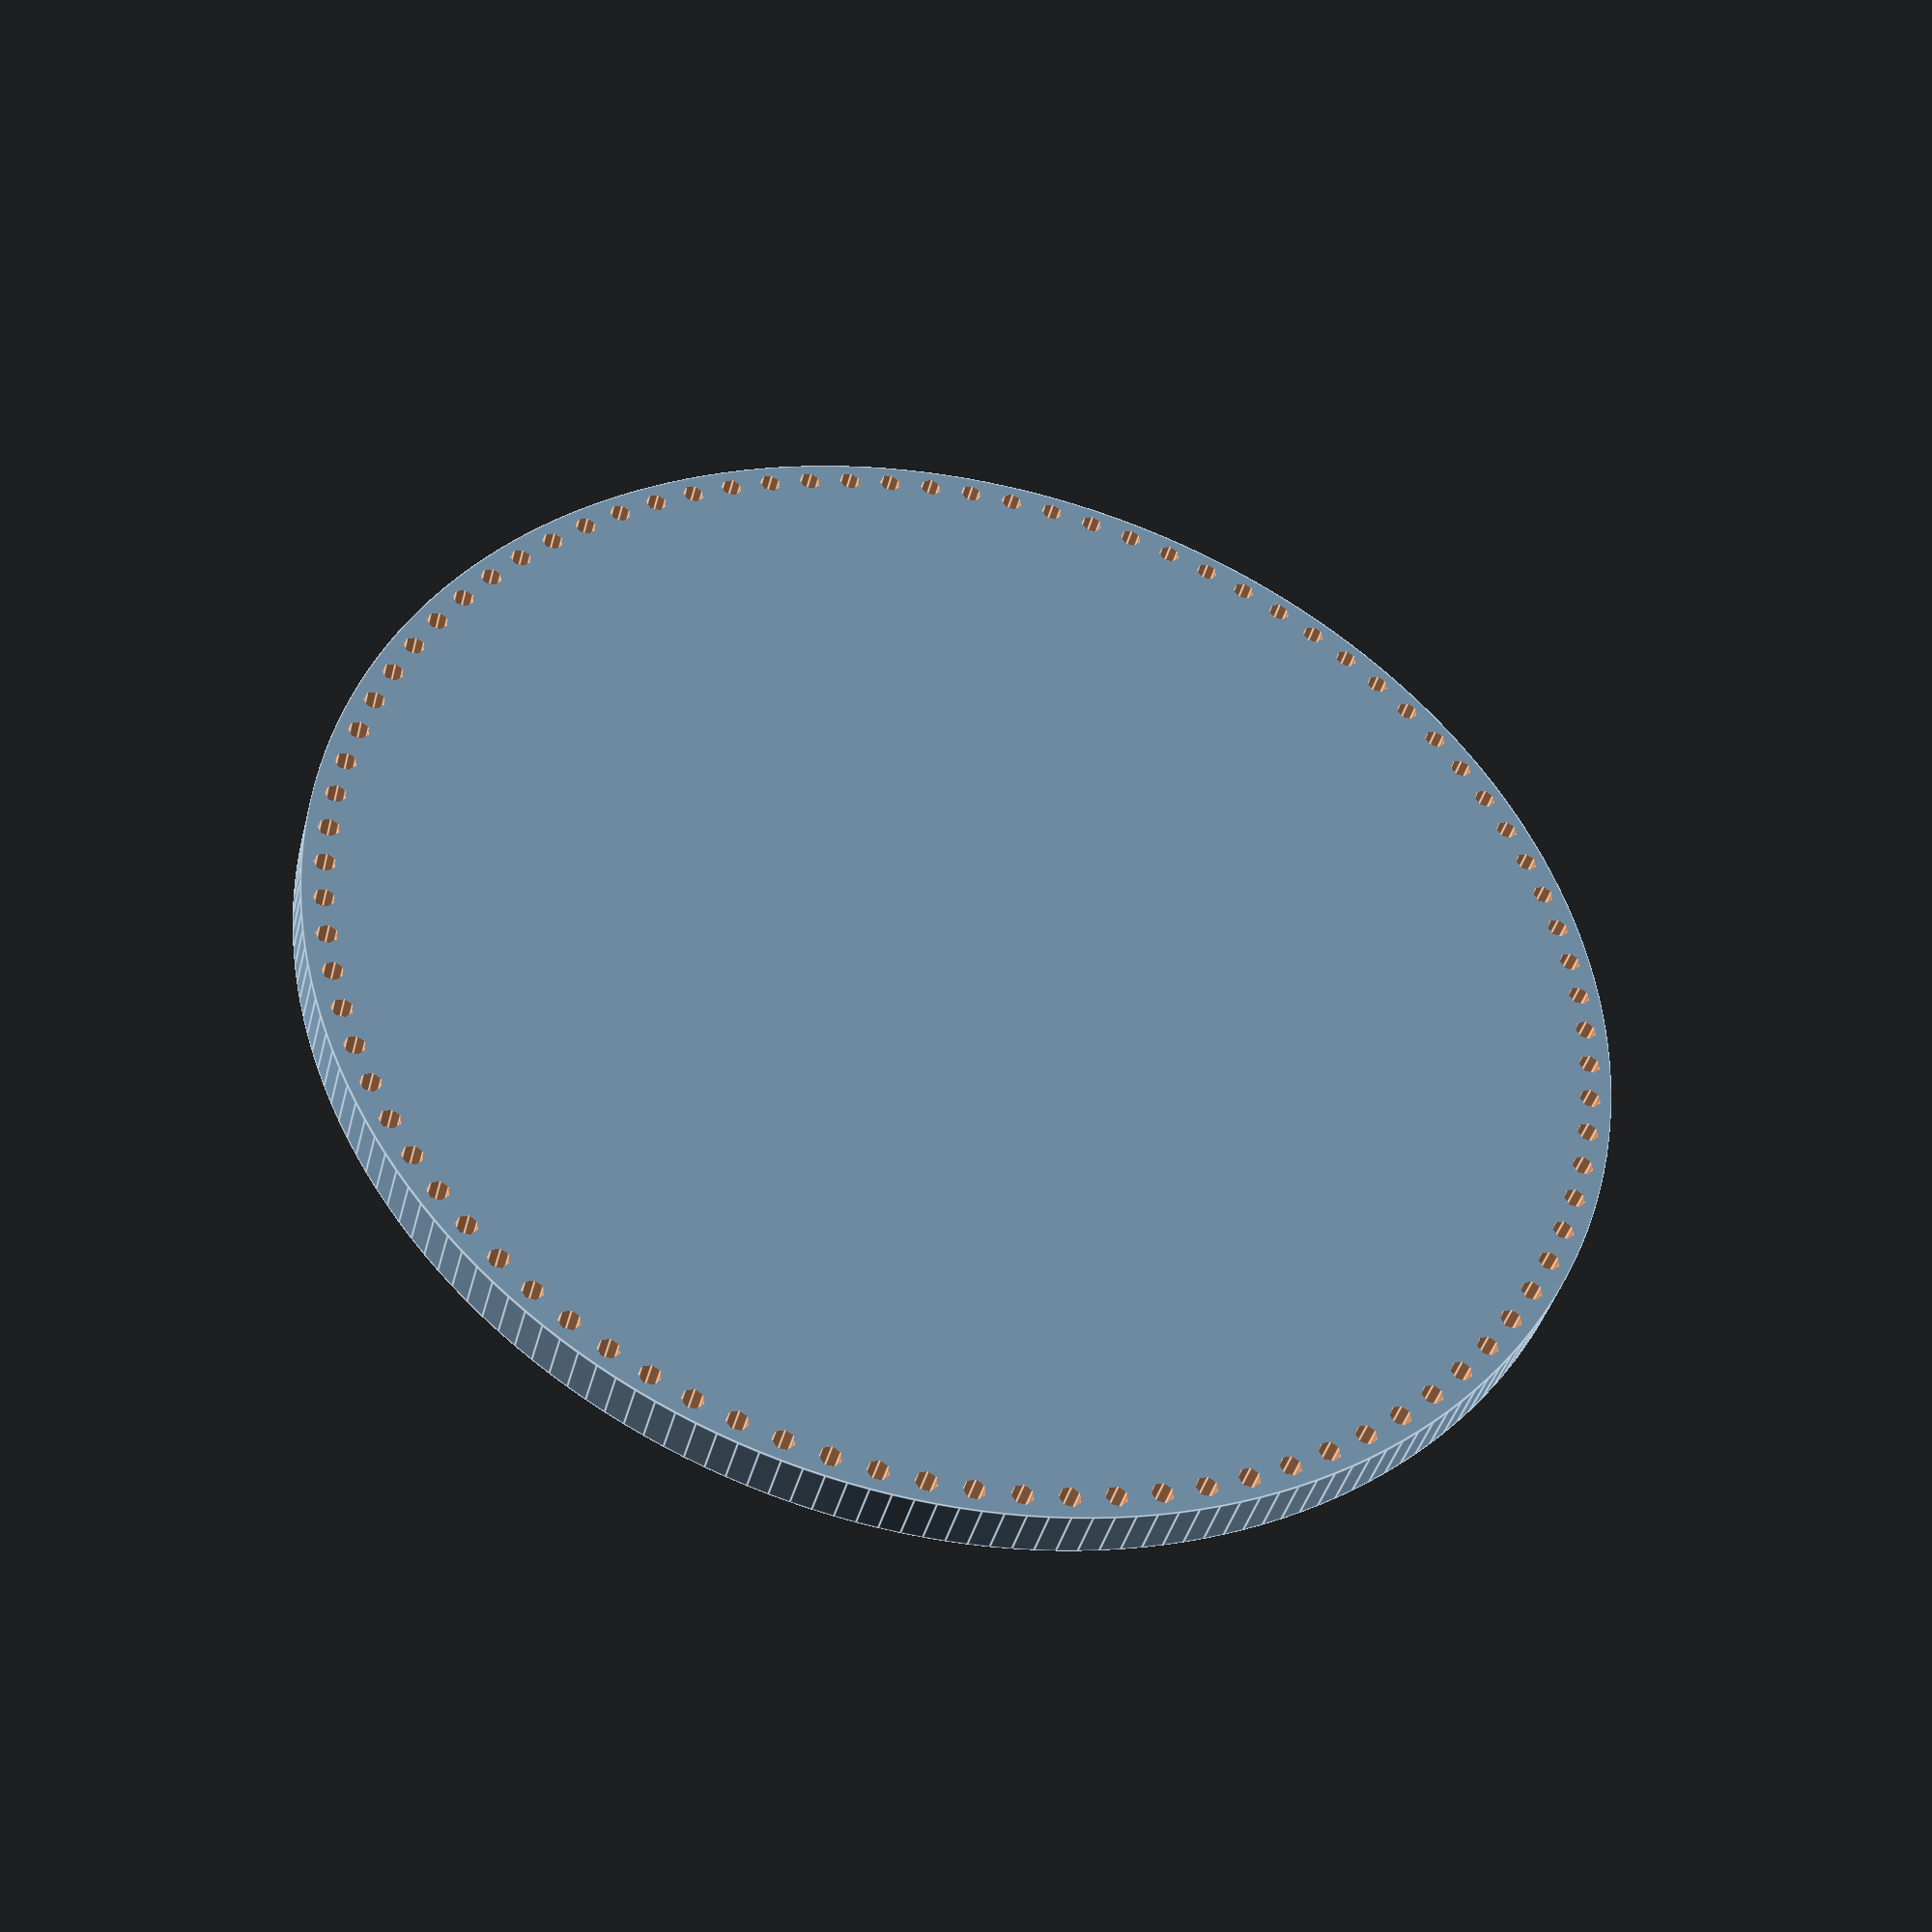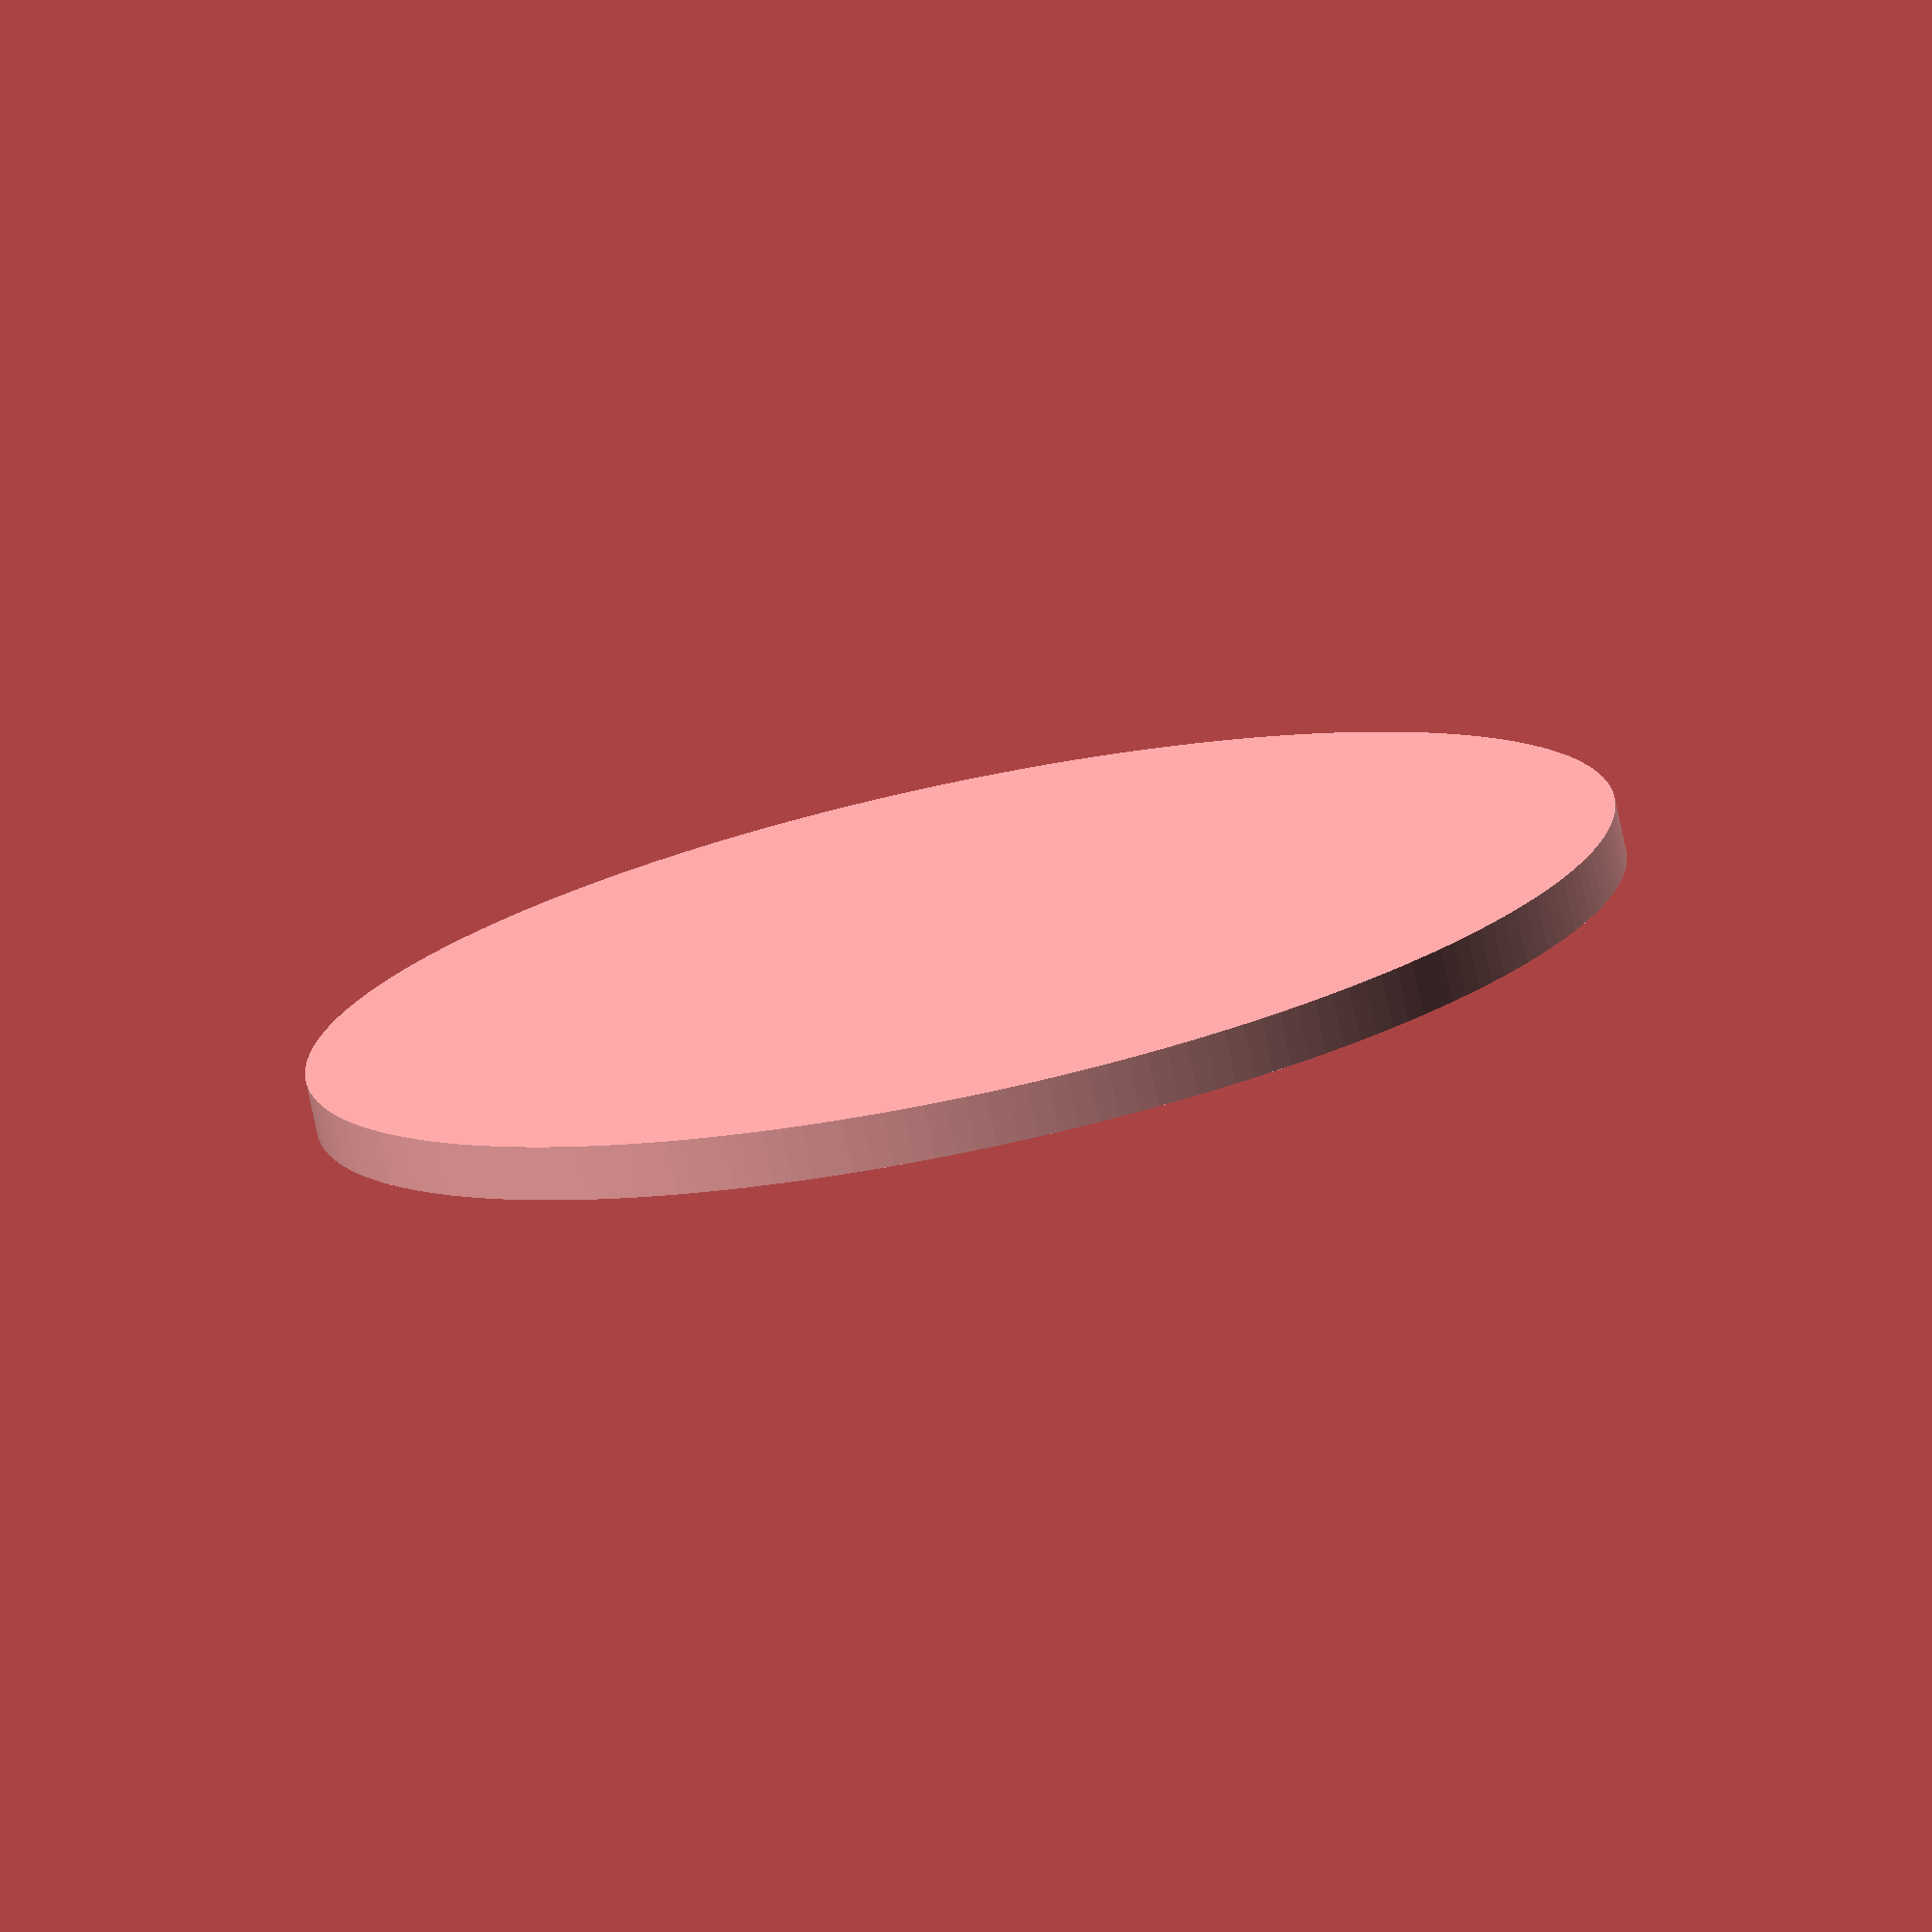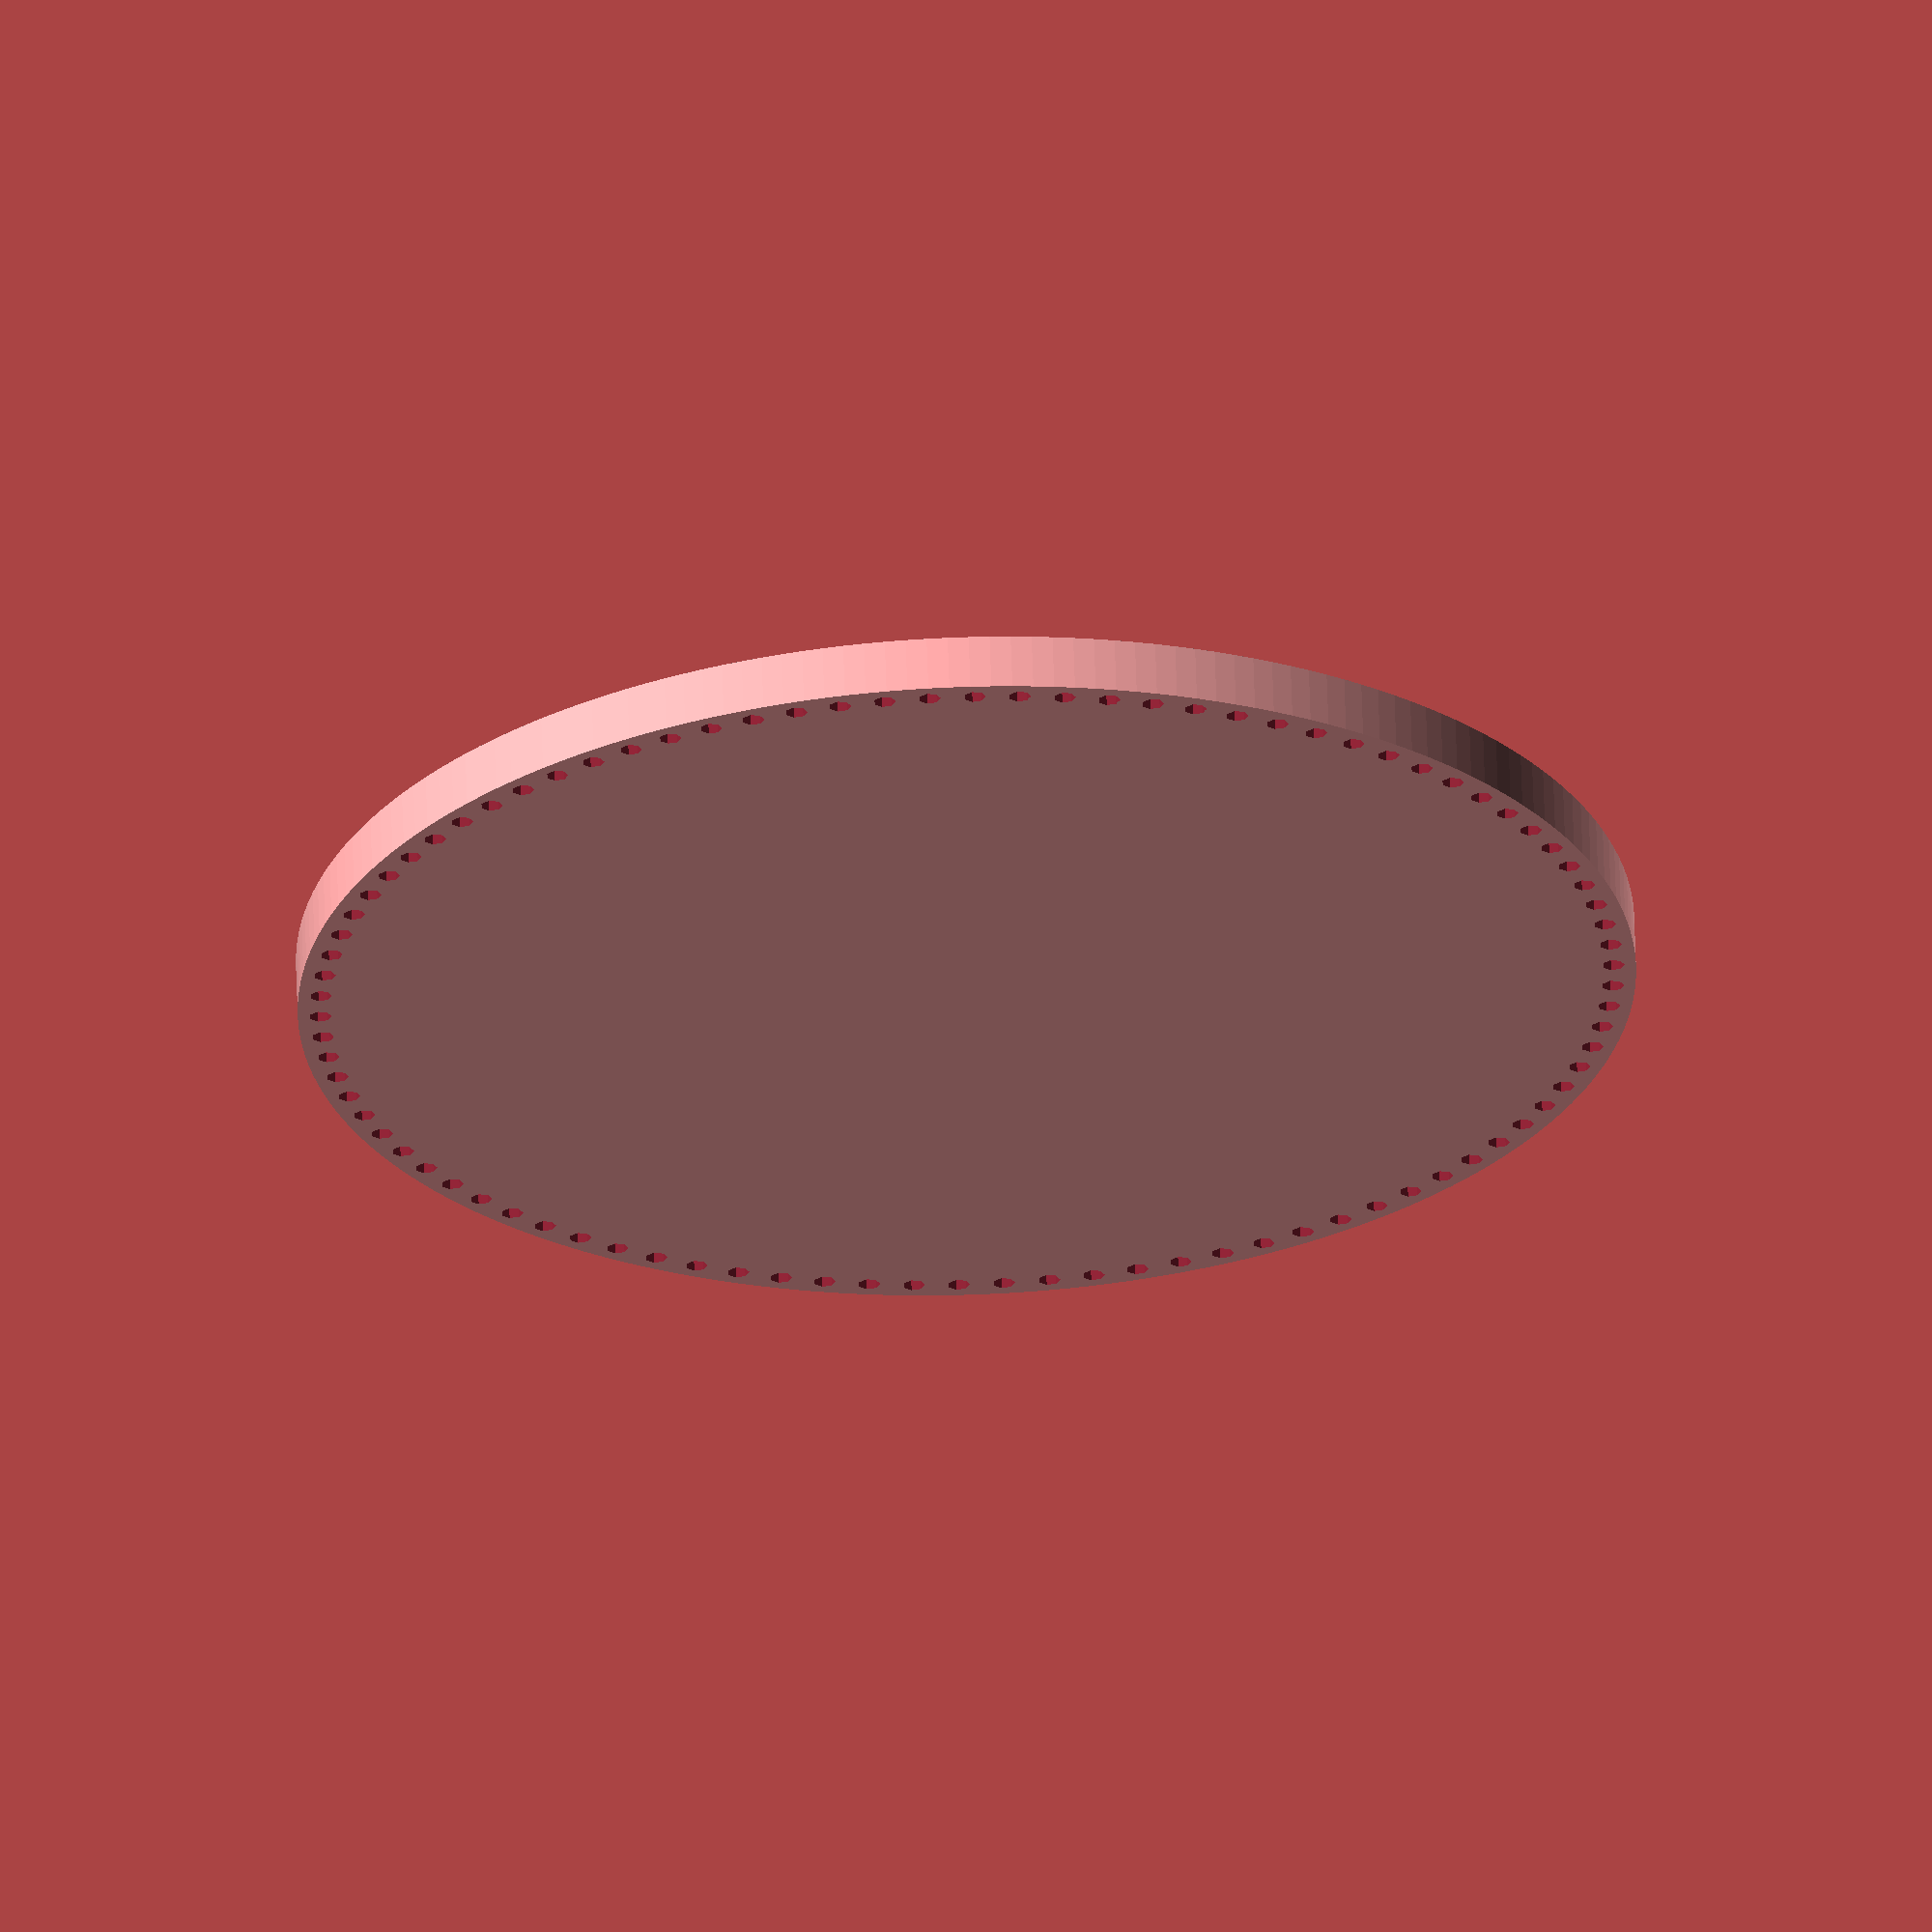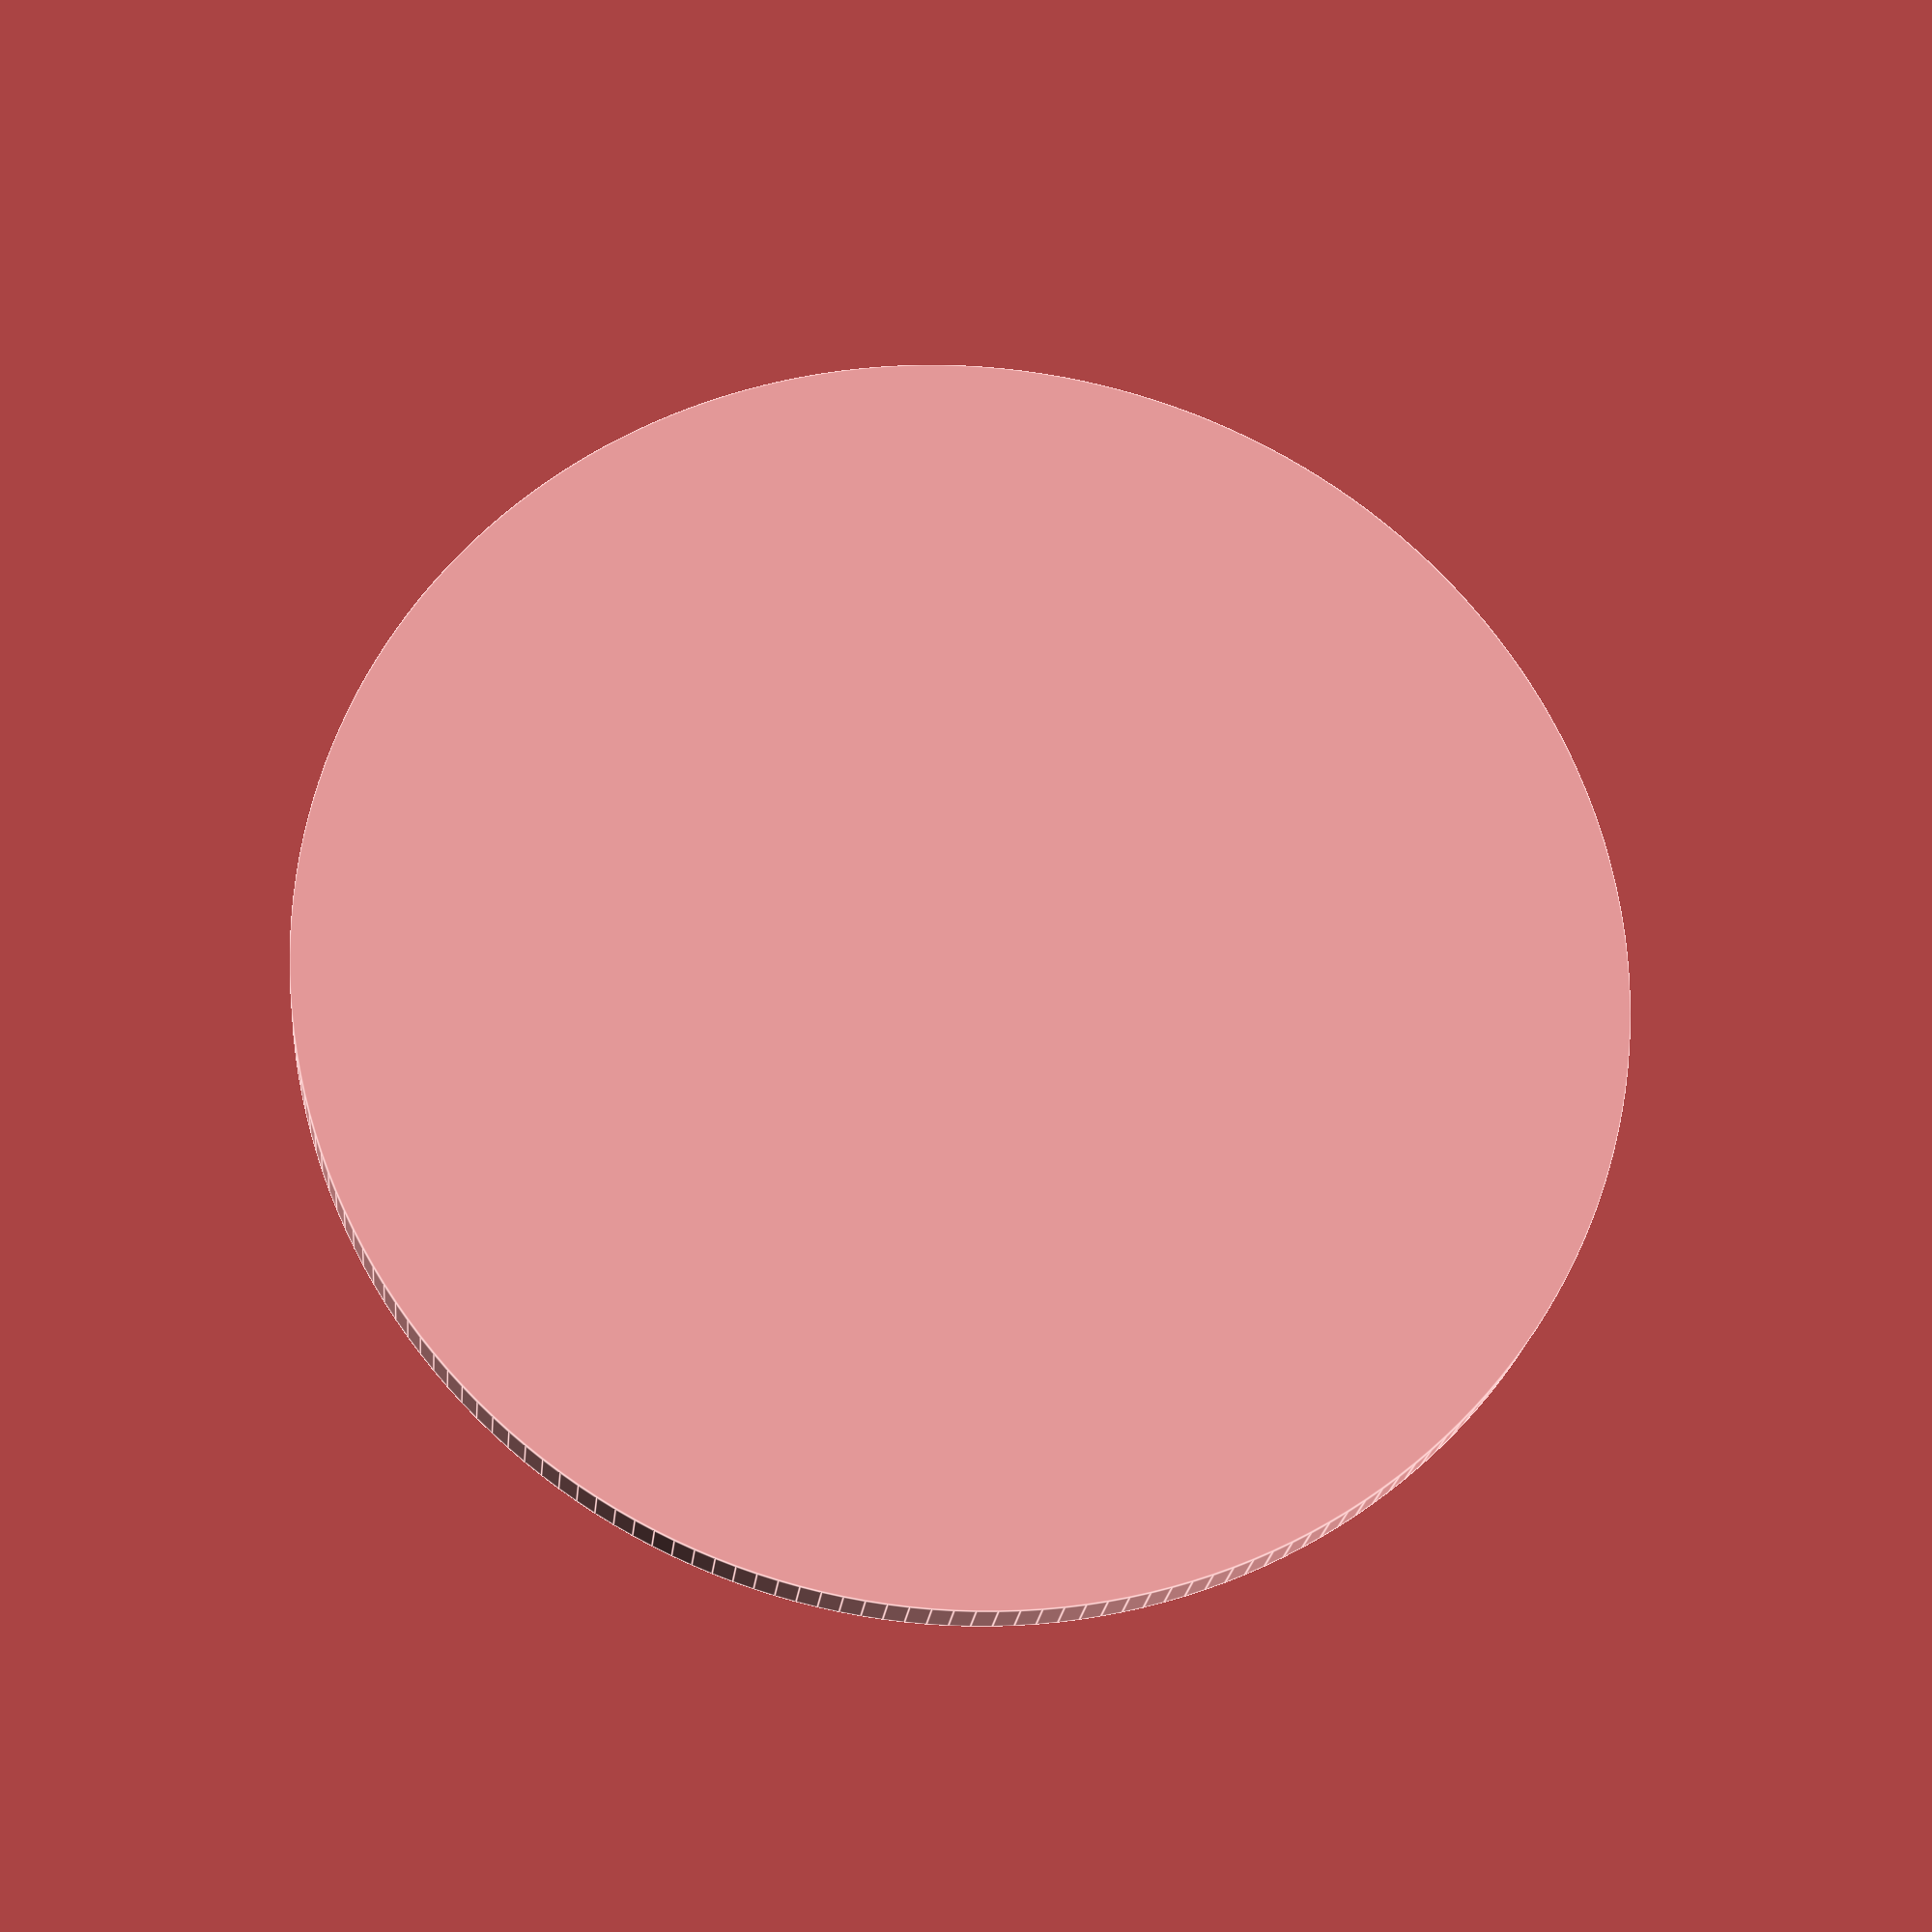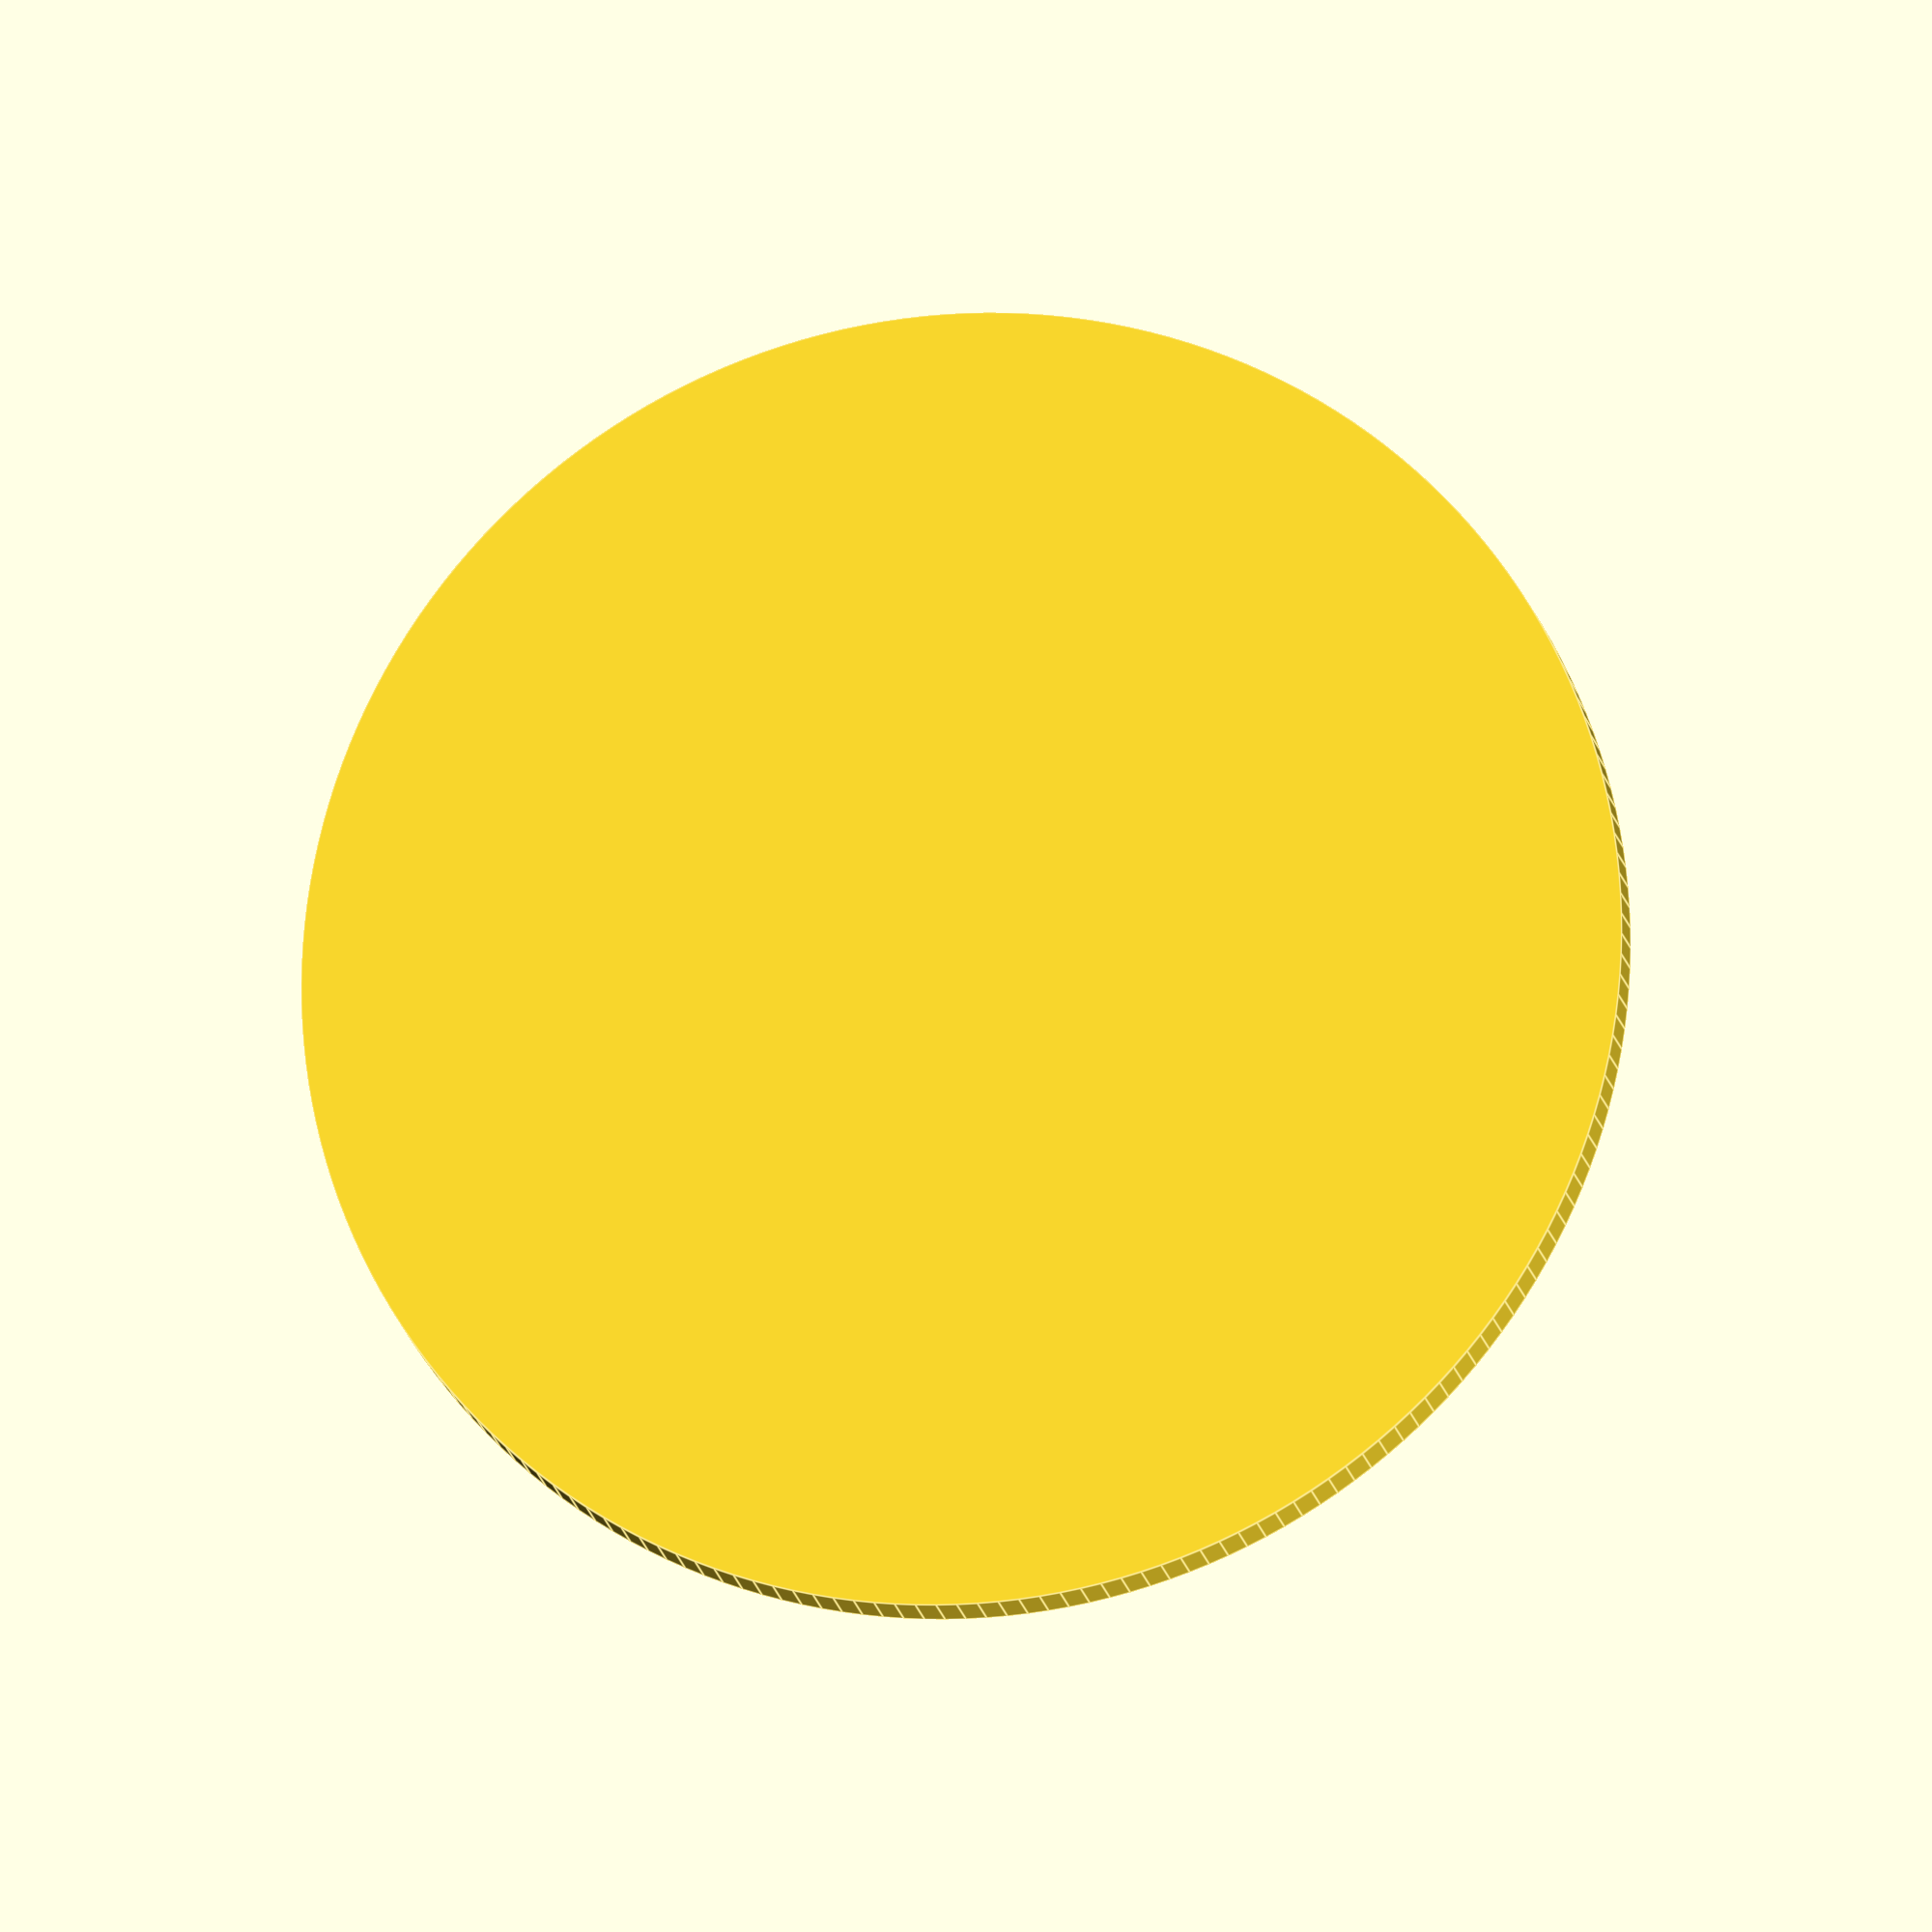
<openscad>
rad1 = 120; rad2 = 2; gaten = 90; 
hoek_gaten= 360/gaten; 
hoek_cos = 180 - hoek_gaten; 
hoek = hoek_cos/2; 
f = (rad1 + rad2)/(1+sqrt(2));
// code
difference()
 {
cylinder(r=rad1, h=10, $fn=200);
for(i=[0:gaten-1]) {
    d = cos(hoek)+1;
    e = rad1/d; 
    radius = rad1-e; 
    angle=i*hoek_gaten;

translate([e*cos(angle),e*sin(angle),-1]) cylinder(r=rad2,h=10);
} }

</openscad>
<views>
elev=220.3 azim=186.1 roll=14.0 proj=p view=edges
elev=76.3 azim=95.0 roll=11.9 proj=o view=wireframe
elev=117.0 azim=309.3 roll=1.9 proj=o view=wireframe
elev=202.6 azim=327.0 roll=185.9 proj=p view=edges
elev=15.4 azim=196.6 roll=9.6 proj=o view=edges
</views>
